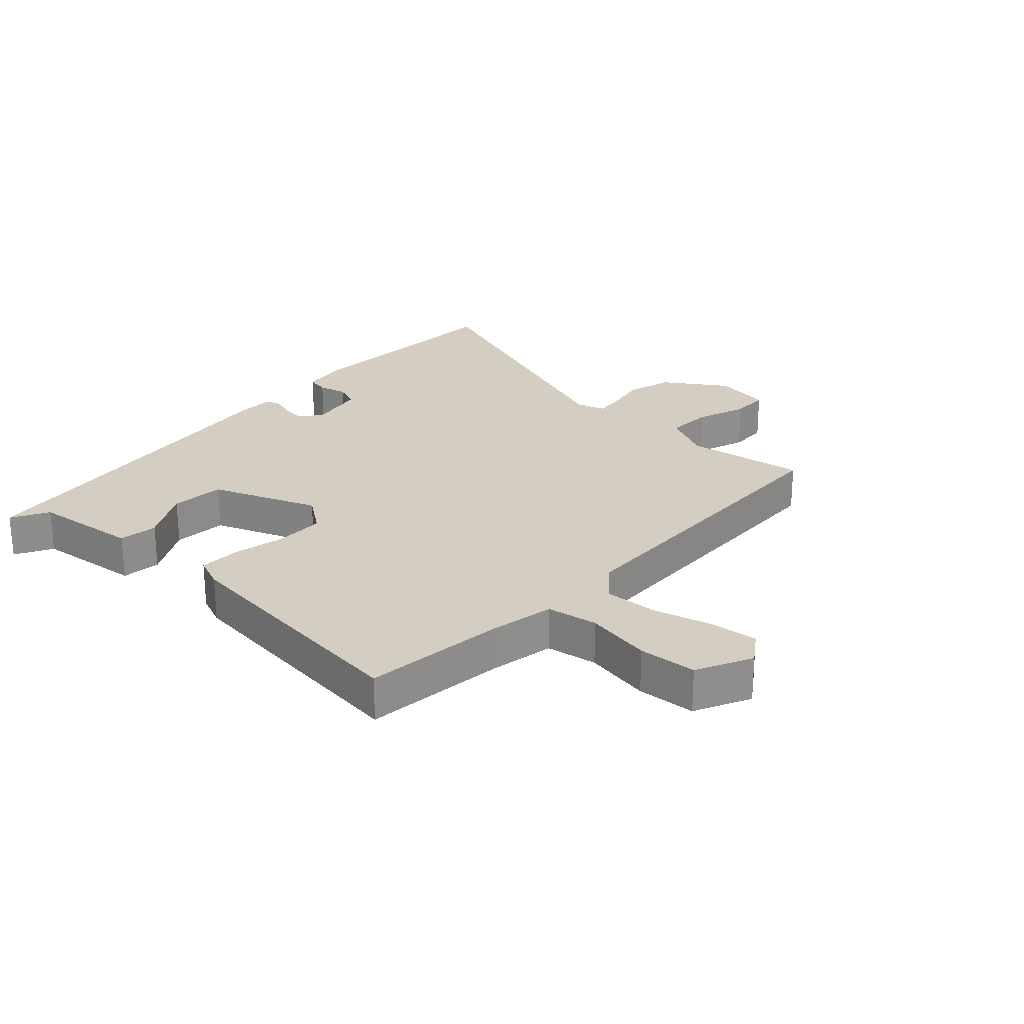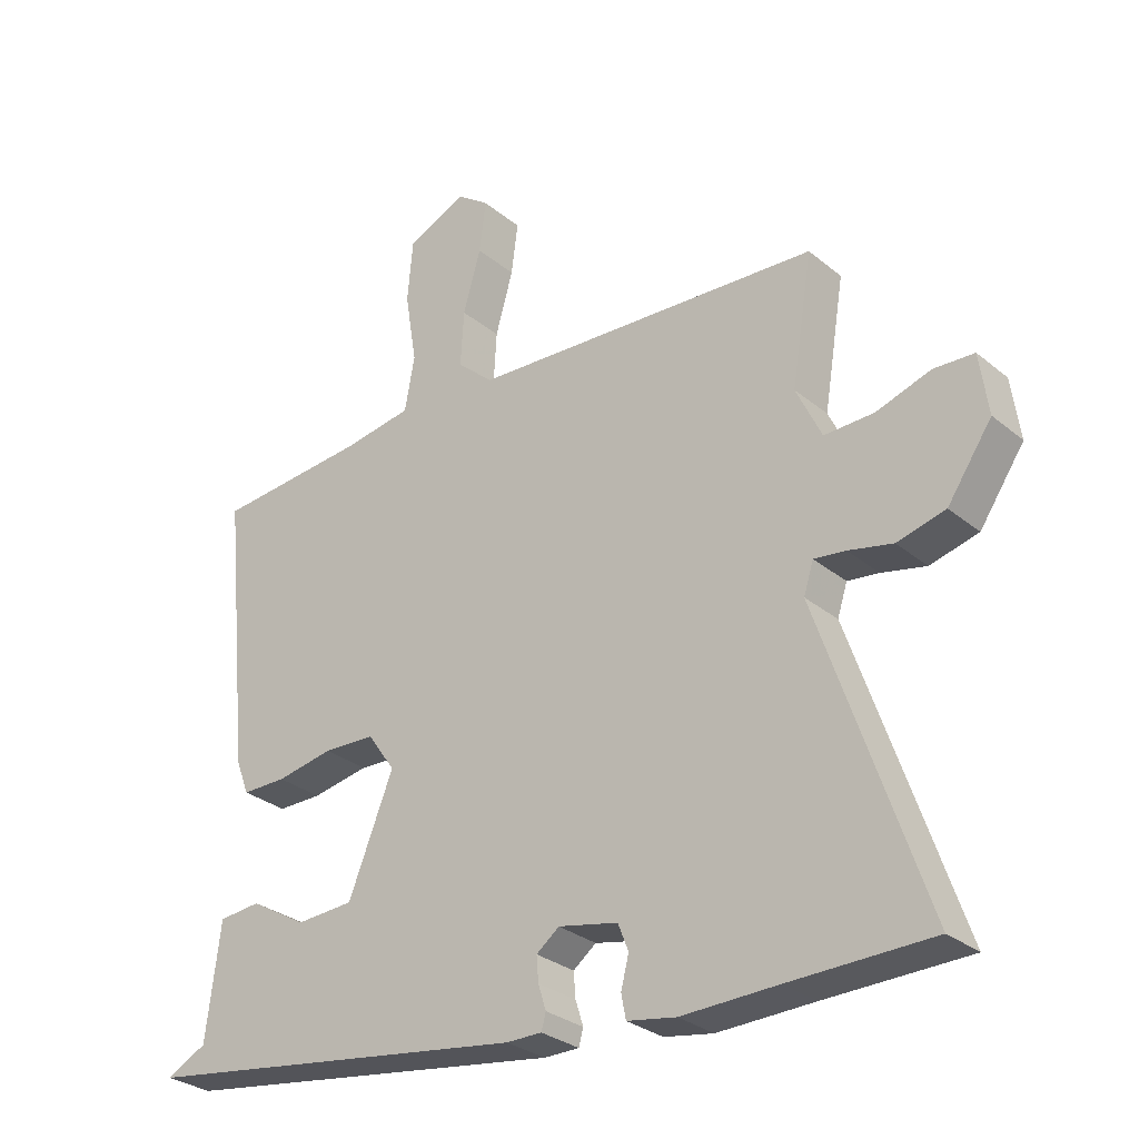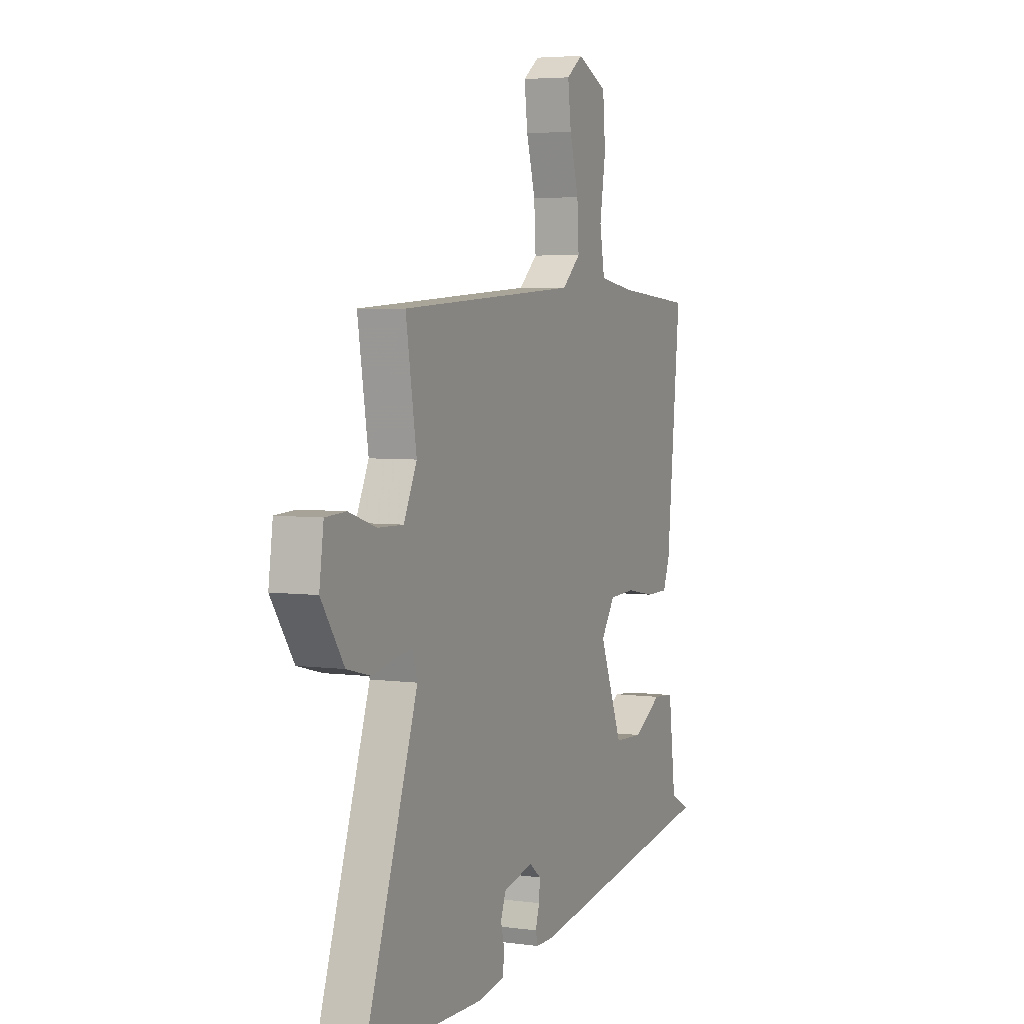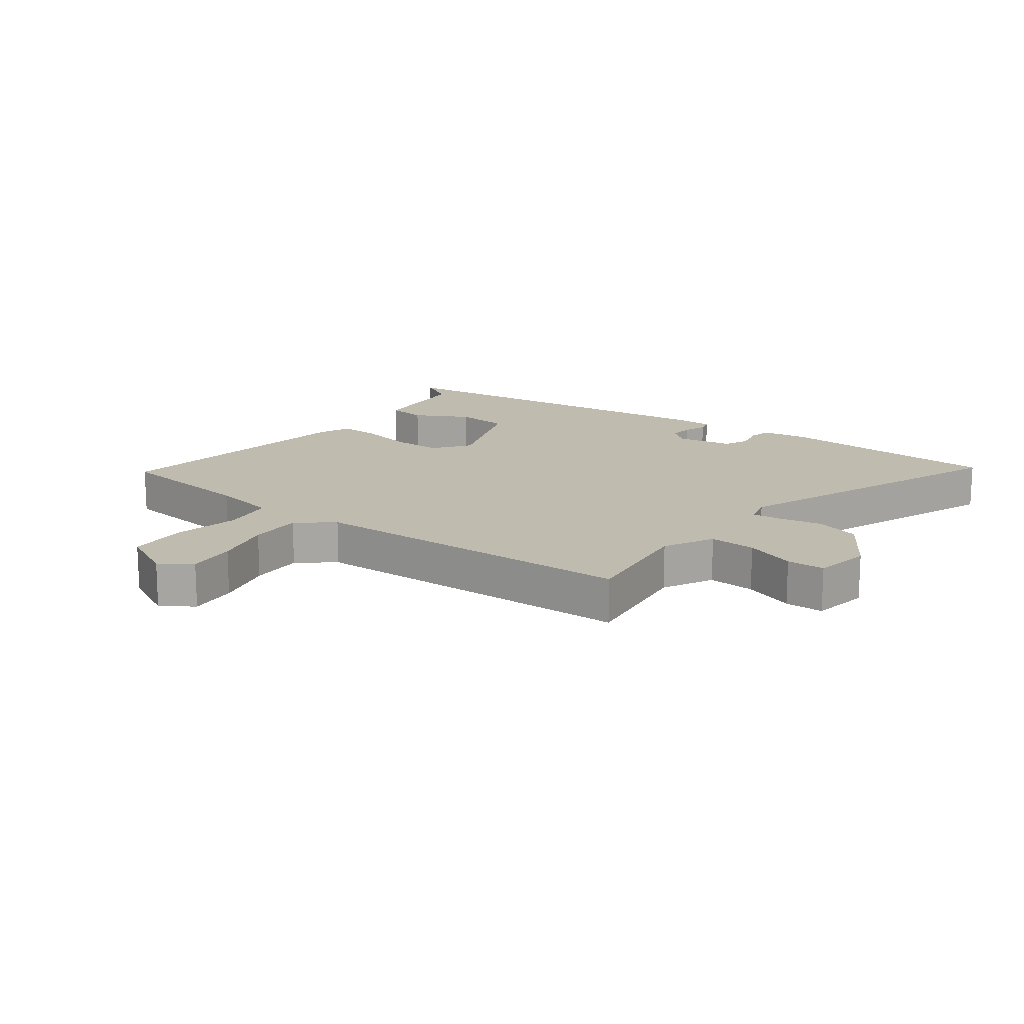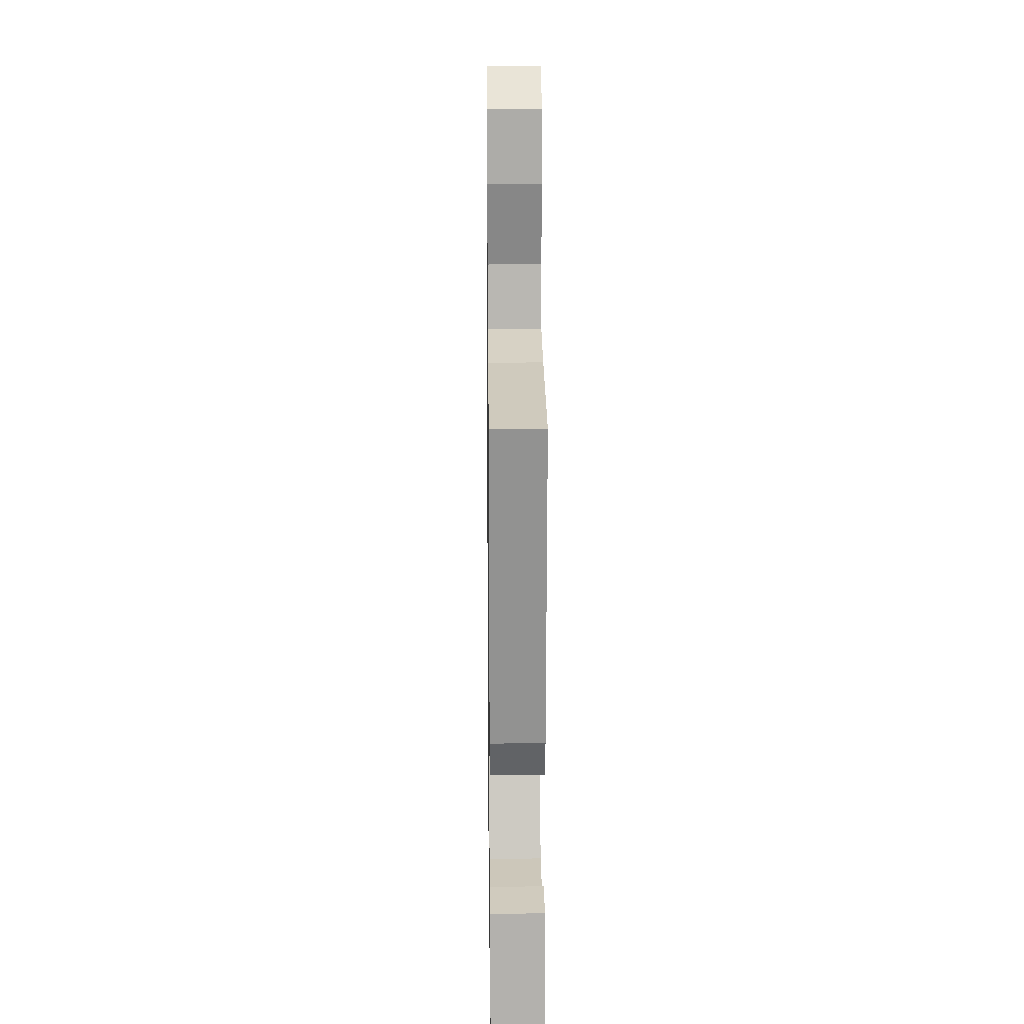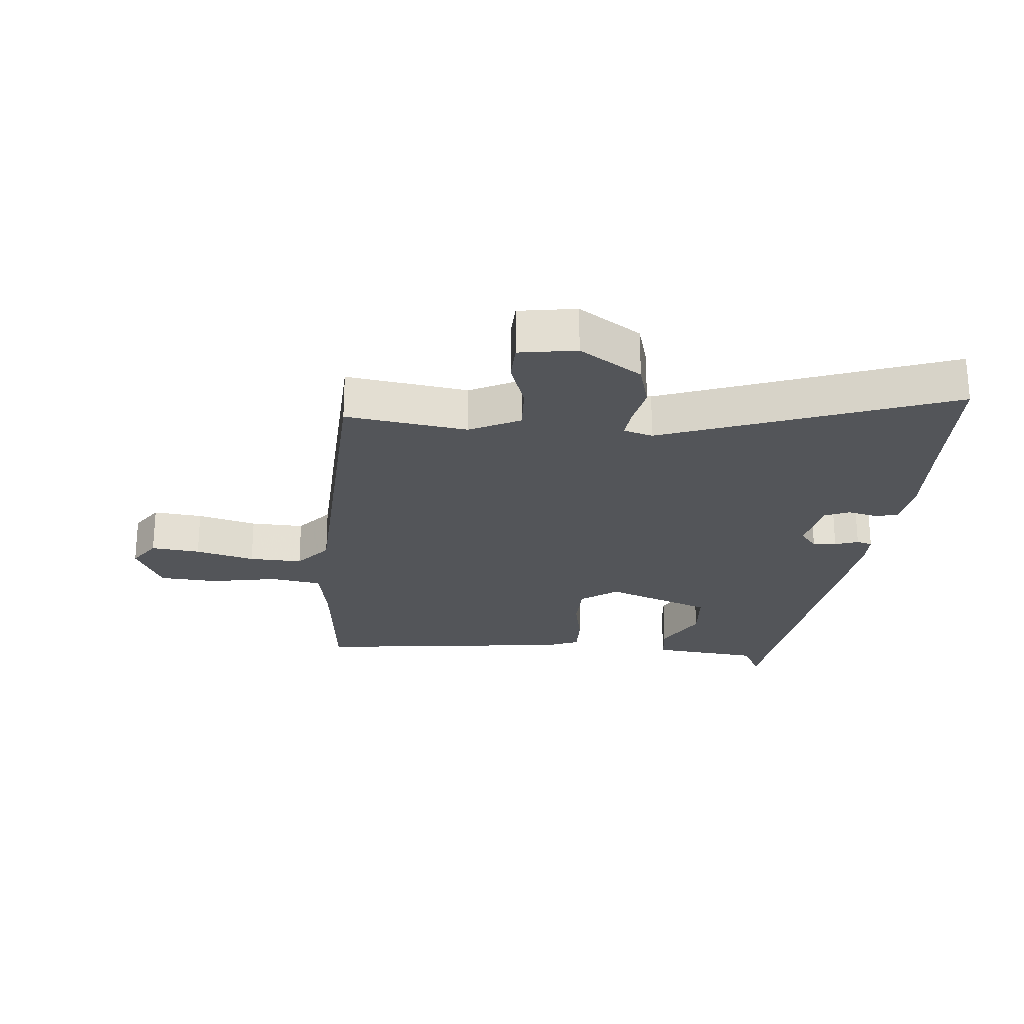
<metadata>
{"format":"obj","ext":"obj","renderer":"f3d","projection":"perspective","resolution":1024,"background":"white","views":[{"elev":25.0,"azim":-46.3,"up":"+Y"},{"elev":-29.4,"azim":39.8,"up":"+Z"},{"elev":4.6,"azim":113.5,"up":"+Z"},{"elev":16.0,"azim":38.5,"up":"+Y"},{"elev":18.2,"azim":-90.7,"up":"+Z"},{"elev":-24.0,"azim":85.8,"up":"+Y"}]}
</metadata>
<code>
v 0.543 0.07 0.46
v 0.511 0.07 0.264
v 0.55 0.07 0.182
v 0.626 0.07 0.184
v 0.709 0.07 0.211
v 0.771 0.07 0.208
v 0.784 0.07 0.115
v 0.716 0.07 0.016
v 0.642 0.07 -0.003
v 0.574 0.07 0.012
v 0.526 0.07 0.018
v 0.511 0.07 -0.029
v 0.673 0.07 -0.497
v 0.456 0.07 -0.501
v 0.309 0.07 -0.505
v 0.234 0.07 -0.492
v 0.227 0.07 -0.455
v 0.239 0.07 -0.408
v 0.223 0.07 -0.367
v 0.132 0.07 -0.348
v 0.097 0.07 -0.375
v 0.1 0.07 -0.413
v 0.112 0.07 -0.451
v 0.105 0.07 -0.476
v 0.051 0.07 -0.476
v -0.545 0.07 -0.388
v -0.484 0.07 -0.356
v -0.462 0.07 -0.183
v -0.398 0.07 -0.177
v -0.312 0.07 -0.227
v -0.224 0.07 -0.222
v -0.155 0.07 -0.051
v -0.197 0.07 0.009
v -0.276 0.07 0.012
v -0.363 0.07 -0.004
v -0.431 0.07 -0.004
v -0.451 0.07 0.048
v -0.493 0.07 0.47
v -0.26 0.07 0.49
v -0.154 0.07 0.507
v -0.139 0.07 0.59
v -0.157 0.07 0.699
v -0.149 0.07 0.794
v -0.058 0.07 0.836
v -0.008 0.07 0.8
v -0.018 0.07 0.721
v -0.045 0.07 0.626
v -0.05 0.07 0.54
v 0.006 0.07 0.491
v 0.543 0 0.46
v 0.511 0 0.264
v 0.55 0 0.182
v 0.626 0 0.184
v 0.709 0 0.211
v 0.771 0 0.208
v 0.784 0 0.115
v 0.716 0 0.016
v 0.642 0 -0.003
v 0.574 0 0.012
v 0.526 0 0.018
v 0.511 0 -0.029
v 0.673 0 -0.497
v 0.456 0 -0.501
v 0.309 0 -0.505
v 0.234 0 -0.492
v 0.227 0 -0.455
v 0.239 0 -0.408
v 0.223 0 -0.367
v 0.132 0 -0.348
v 0.097 0 -0.375
v 0.1 0 -0.413
v 0.112 0 -0.451
v 0.105 0 -0.476
v 0.051 0 -0.476
v -0.545 0 -0.388
v -0.484 0 -0.356
v -0.462 0 -0.183
v -0.398 0 -0.177
v -0.312 0 -0.227
v -0.224 0 -0.222
v -0.155 0 -0.051
v -0.197 0 0.009
v -0.276 0 0.012
v -0.363 0 -0.004
v -0.431 0 -0.004
v -0.451 0 0.048
v -0.493 0 0.47
v -0.26 0 0.49
v -0.154 0 0.507
v -0.139 0 0.59
v -0.157 0 0.699
v -0.149 0 0.794
v -0.058 0 0.836
v -0.008 0 0.8
v -0.018 0 0.721
v -0.045 0 0.626
v -0.05 0 0.54
v 0.006 0 0.491
f 44 45 46 47
f 44 47 48
f 41 42 43 44
f 40 41 44 48
f 36 37 38 39
f 34 35 36 39
f 33 34 39 40
f 32 33 40 48
f 27 28 29 30
f 27 30 31
f 26 27 31
f 25 26 31
f 22 23 24 25
f 21 22 25 31
f 20 21 31 32
f 15 16 17 18
f 14 15 18 19
f 12 13 14 19
f 11 12 19 20
f 7 8 9 10
f 7 10 11
f 4 5 6 7
f 3 4 7 11
f 2 3 11 20
f 49 1 2 20
f 20 32 48 49
f 96 95 94 93
f 97 96 93
f 93 92 91 90
f 97 93 90 89
f 88 87 86 85
f 88 85 84 83
f 89 88 83 82
f 97 89 82 81
f 79 78 77 76
f 80 79 76
f 80 76 75
f 80 75 74
f 74 73 72 71
f 80 74 71 70
f 81 80 70 69
f 67 66 65 64
f 68 67 64 63
f 68 63 62 61
f 69 68 61 60
f 59 58 57 56
f 60 59 56
f 56 55 54 53
f 60 56 53 52
f 69 60 52 51
f 69 51 50 98
f 98 97 81 69
f 1 50 51 2
f 2 51 52 3
f 3 52 53 4
f 4 53 54 5
f 5 54 55 6
f 6 55 56 7
f 7 56 57 8
f 8 57 58 9
f 9 58 59 10
f 10 59 60 11
f 11 60 61 12
f 12 61 62 13
f 13 62 63 14
f 14 63 64 15
f 15 64 65 16
f 16 65 66 17
f 17 66 67 18
f 18 67 68 19
f 19 68 69 20
f 20 69 70 21
f 21 70 71 22
f 22 71 72 23
f 23 72 73 24
f 24 73 74 25
f 25 74 75 26
f 26 75 76 27
f 27 76 77 28
f 28 77 78 29
f 29 78 79 30
f 30 79 80 31
f 31 80 81 32
f 32 81 82 33
f 33 82 83 34
f 34 83 84 35
f 35 84 85 36
f 36 85 86 37
f 37 86 87 38
f 38 87 88 39
f 39 88 89 40
f 40 89 90 41
f 41 90 91 42
f 42 91 92 43
f 43 92 93 44
f 44 93 94 45
f 45 94 95 46
f 46 95 96 47
f 47 96 97 48
f 48 97 98 49
f 49 98 50 1

</code>
